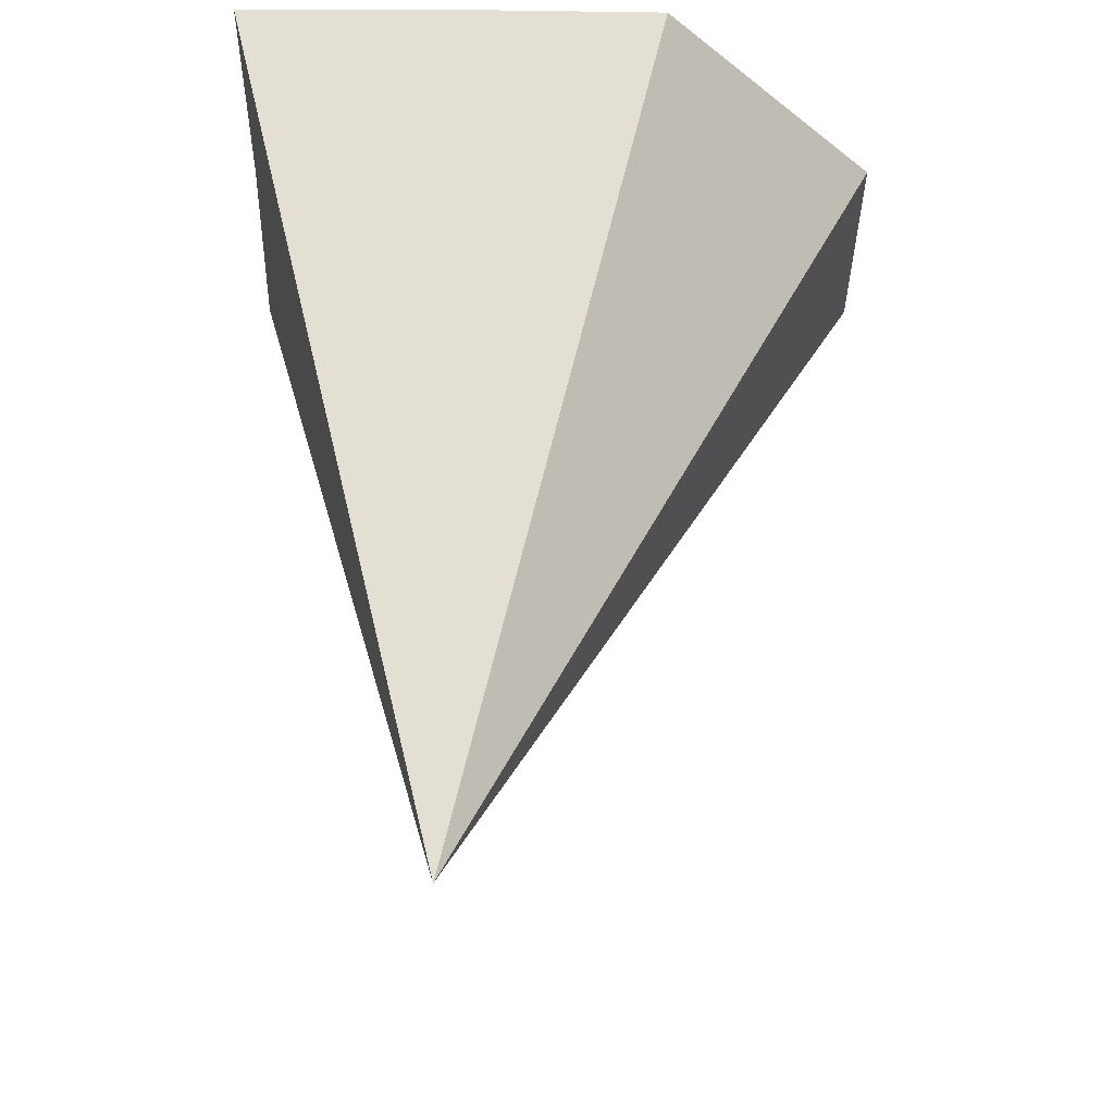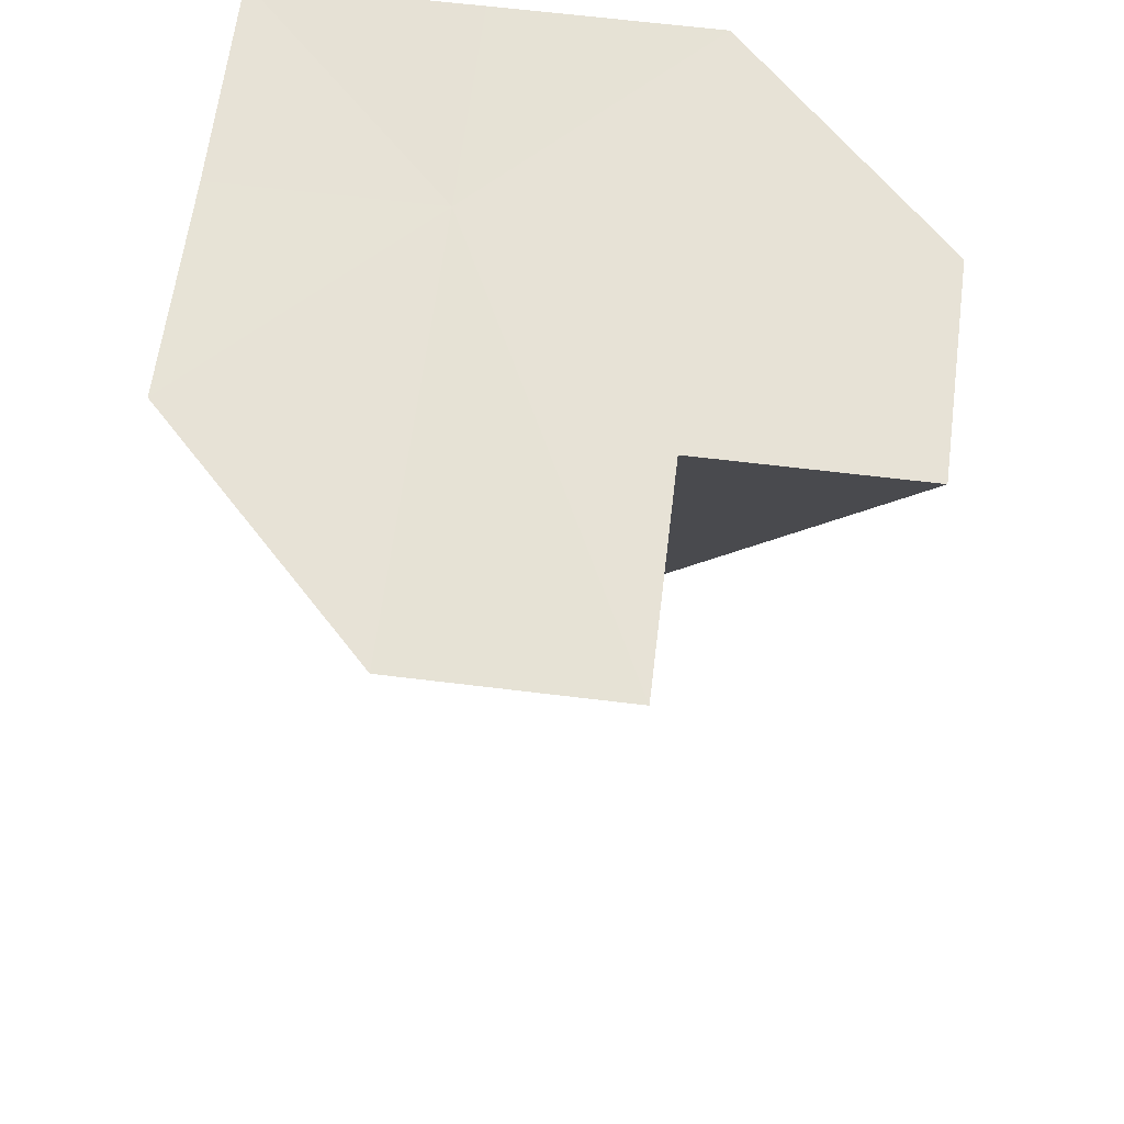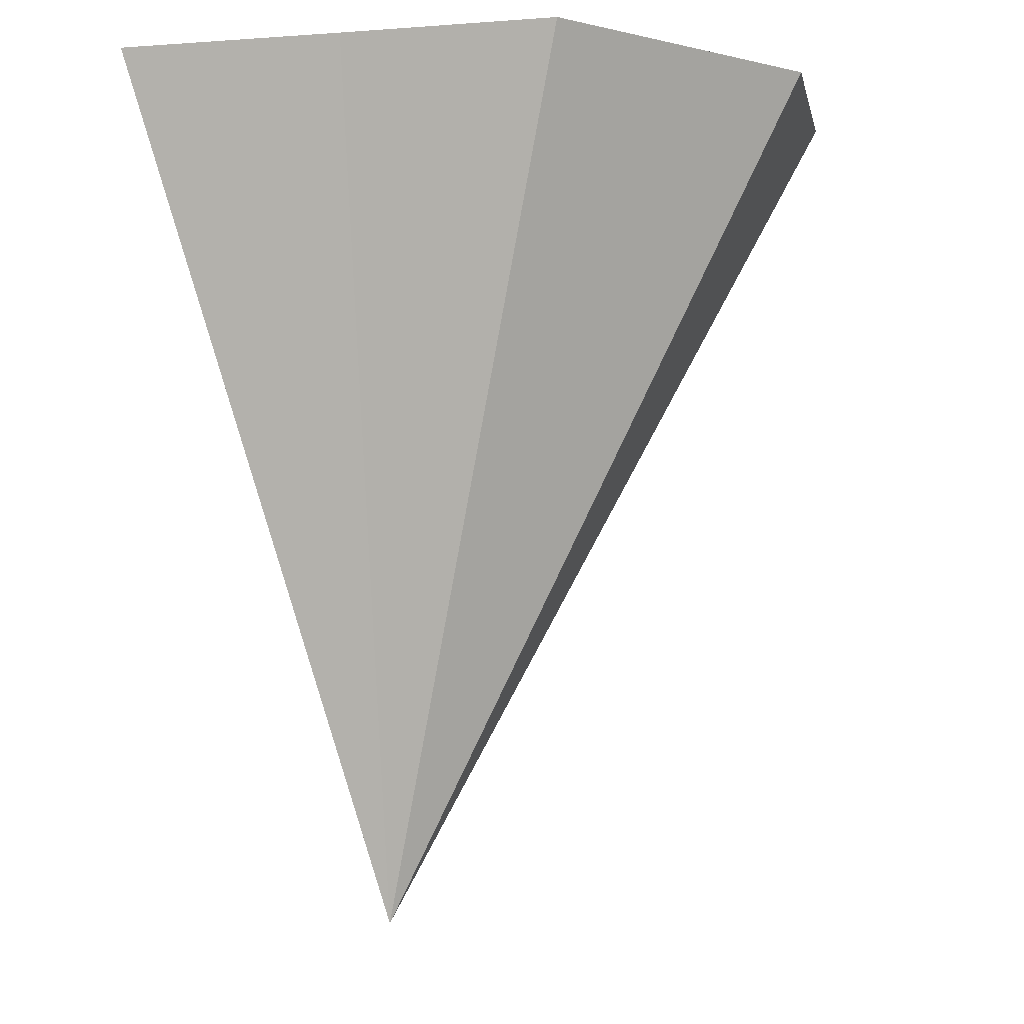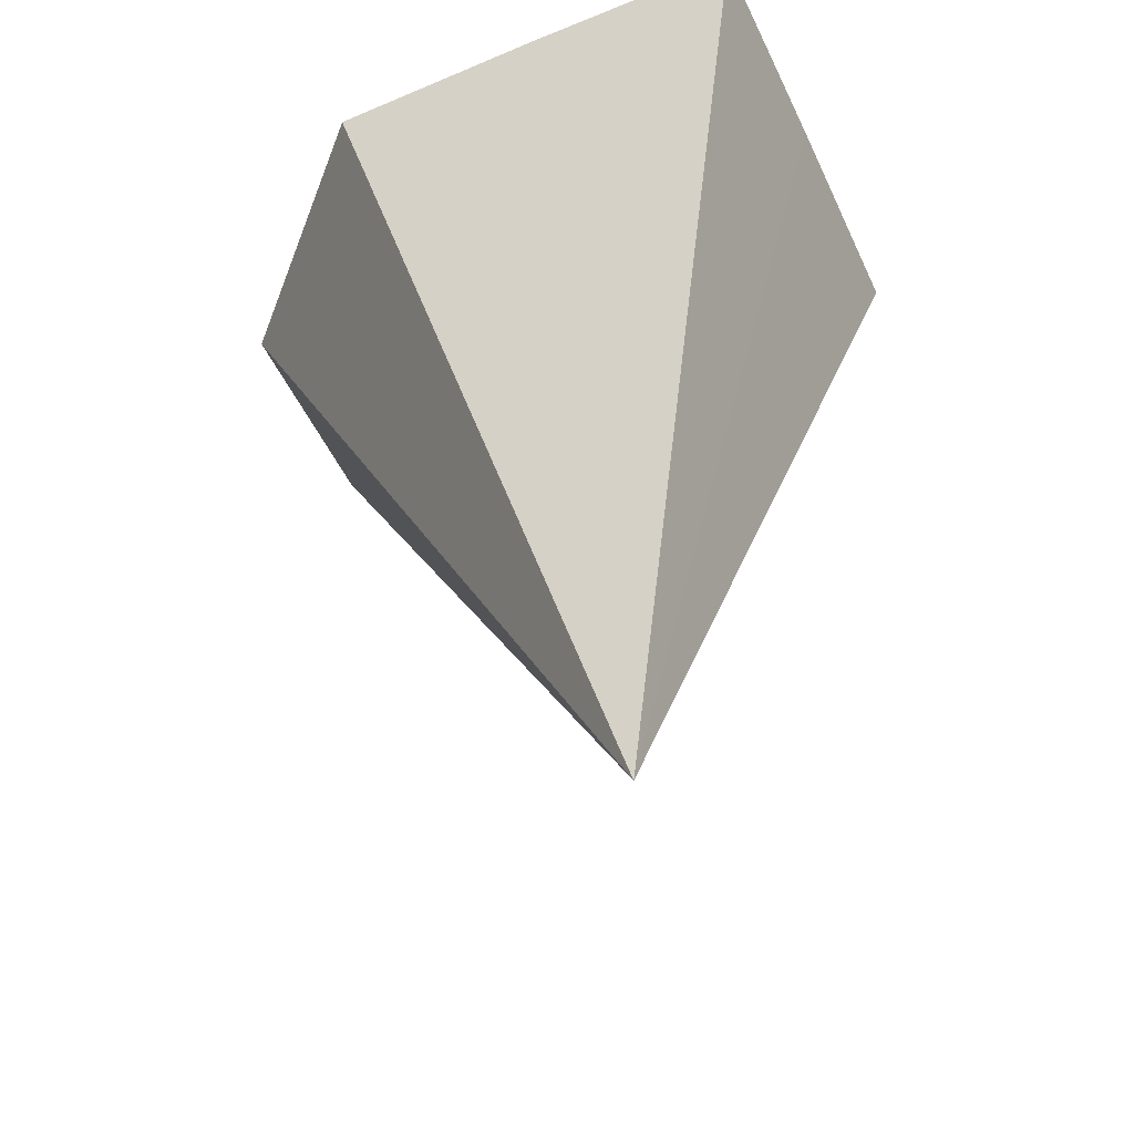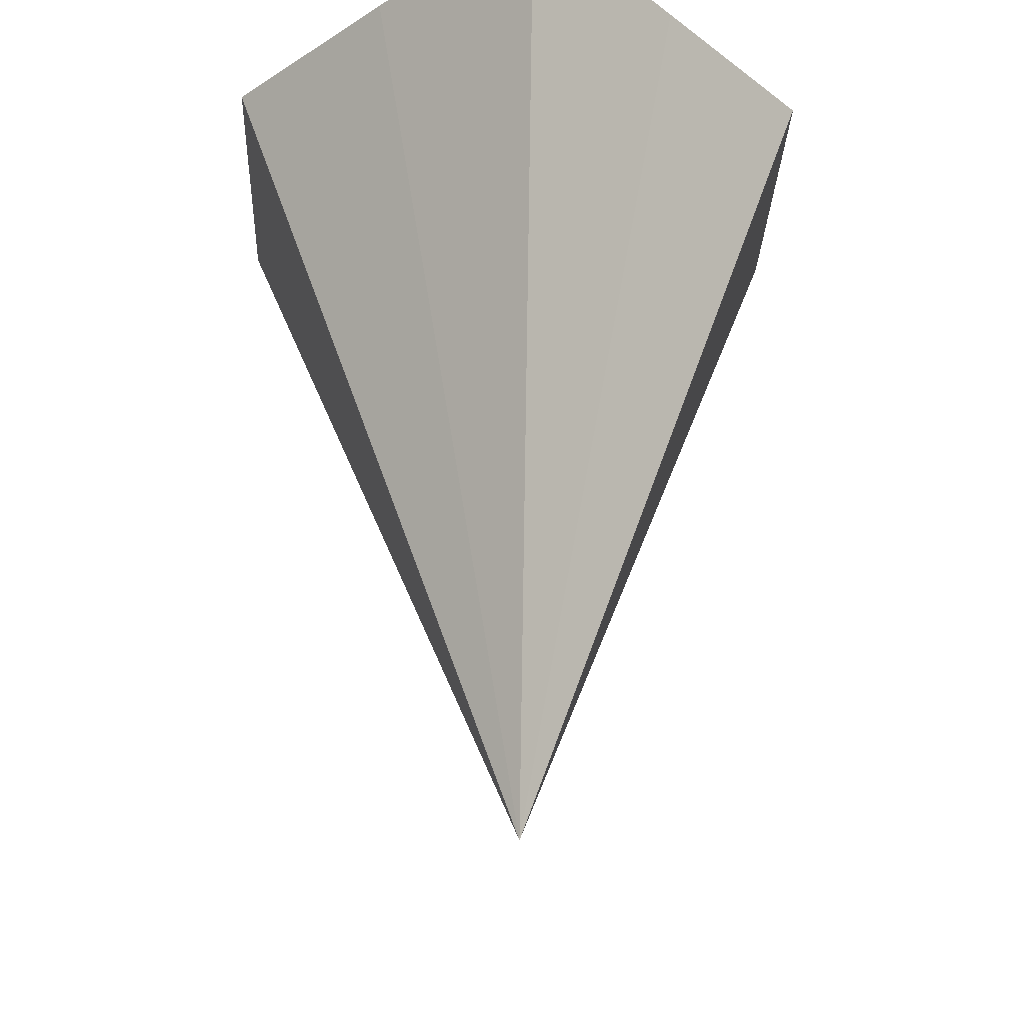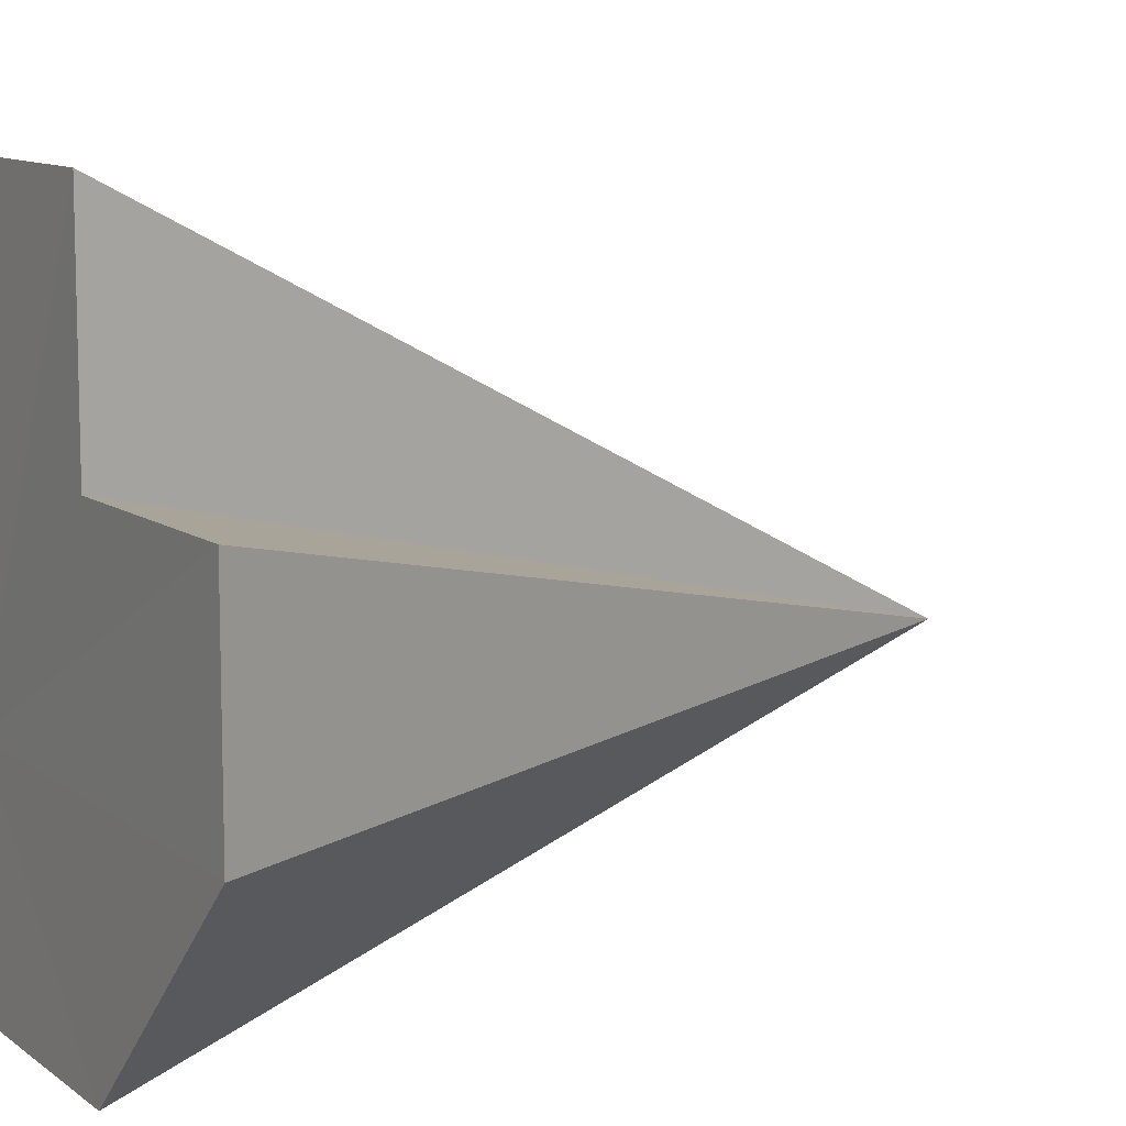
<metadata>
{"format":"obj","ext":"obj","renderer":"f3d","projection":"perspective","resolution":1024,"background":"white","views":[{"elev":-37.4,"azim":-0.4,"up":"+Z"},{"elev":63.7,"azim":97.2,"up":"+Z"},{"elev":-7.0,"azim":11.9,"up":"+Z"},{"elev":-50.0,"azim":-65.6,"up":"+Z"},{"elev":-29.1,"azim":-47.3,"up":"+Z"},{"elev":10.6,"azim":59.7,"up":"+Y"}]}
</metadata>
<code>
o 29825
v 2224 1888 21.9
v 2224 1888 21.9
v 2224 1888 21.86
v 2224 1888 21.9
v 2223 1888 21.9
v 2223 1888 21.9
v 2224 1888 21.86
v 2224 1888 21.9
v 2223 1888 21.9
v 2224 1888 21.9
v 2223 1888 21.9
v 2224 1888 21.86
v 2224 1888 21.9
v 2224 1888 21.9
v 2224 1888 21.9
v 2224 1888 21.86
v 2224 1888 21.9
v 2224 1888 21.9
v 2224 1888 21.9
v 2224 1888 21.9
v 2224 1888 21.9
v 2224 1888 21.9
v 2223 1888 21.9
v 2224 1888 21.9
v 2223 1888 21.9
v 2224 1888 21.9
v 2223 1888 21.9
v 2224 1888 21.9
v 2224 1888 21.9
f 1 2 3
f 4 5 3
f 6 1 7
f 8 4 7
f 9 6 7
f 10 8 7
f 11 9 12
f 13 10 12
f 14 15 16
f 17 18 16
f 19 20 21
f 21 20 22
f 23 20 19
f 22 20 24
f 25 20 23
f 24 20 26
f 27 20 25
f 26 20 28
f 29 20 27
f 28 20 29

</code>
